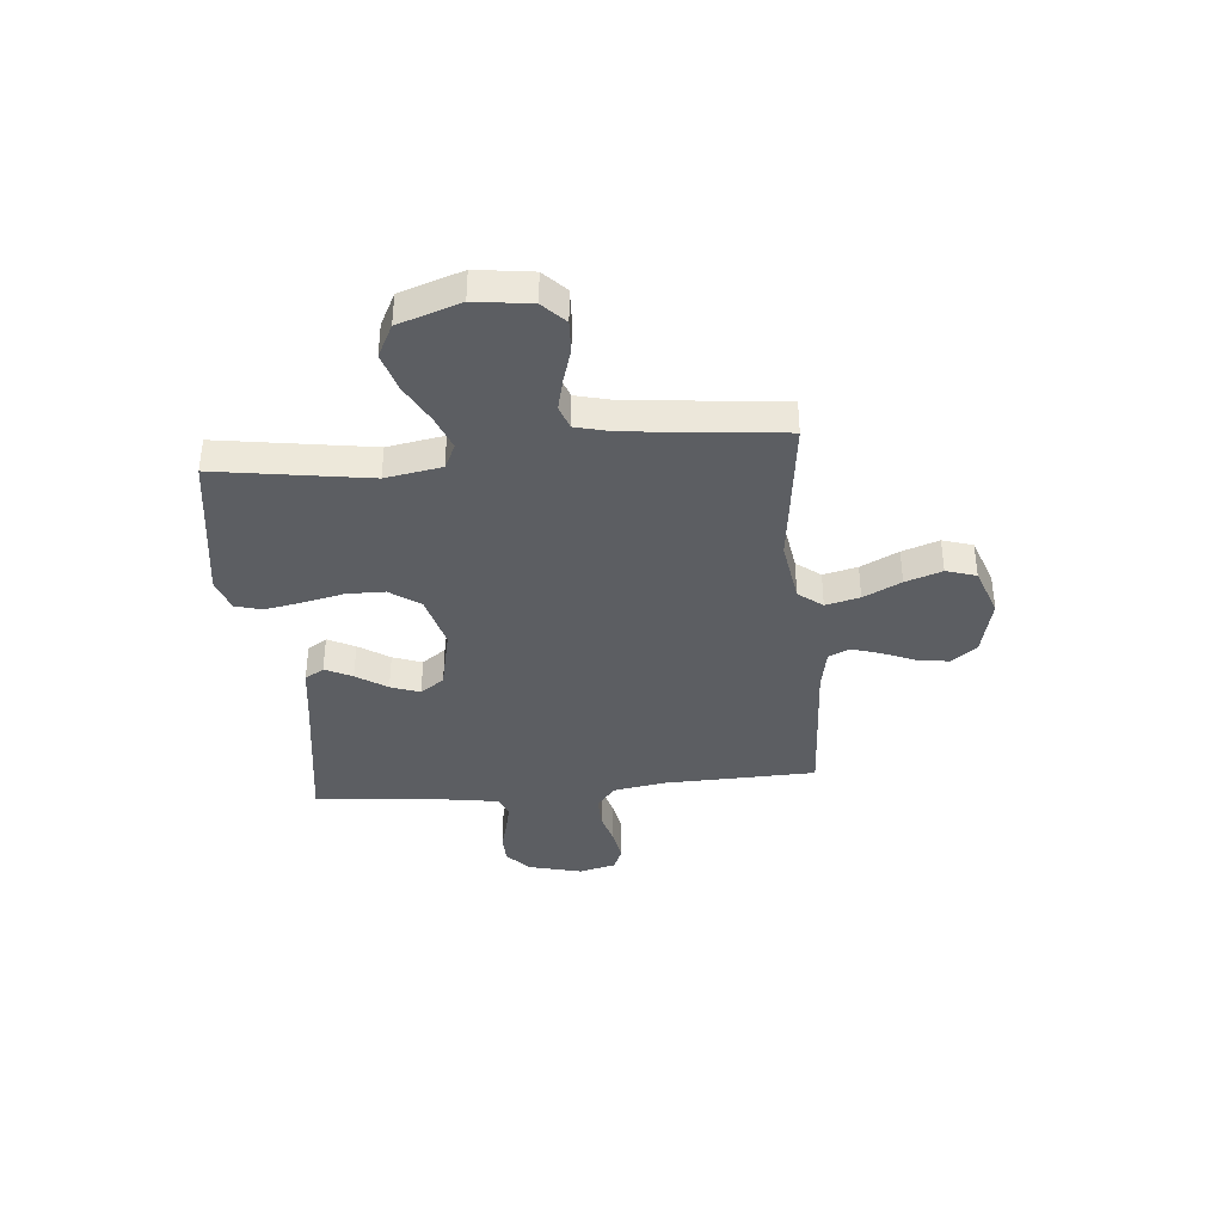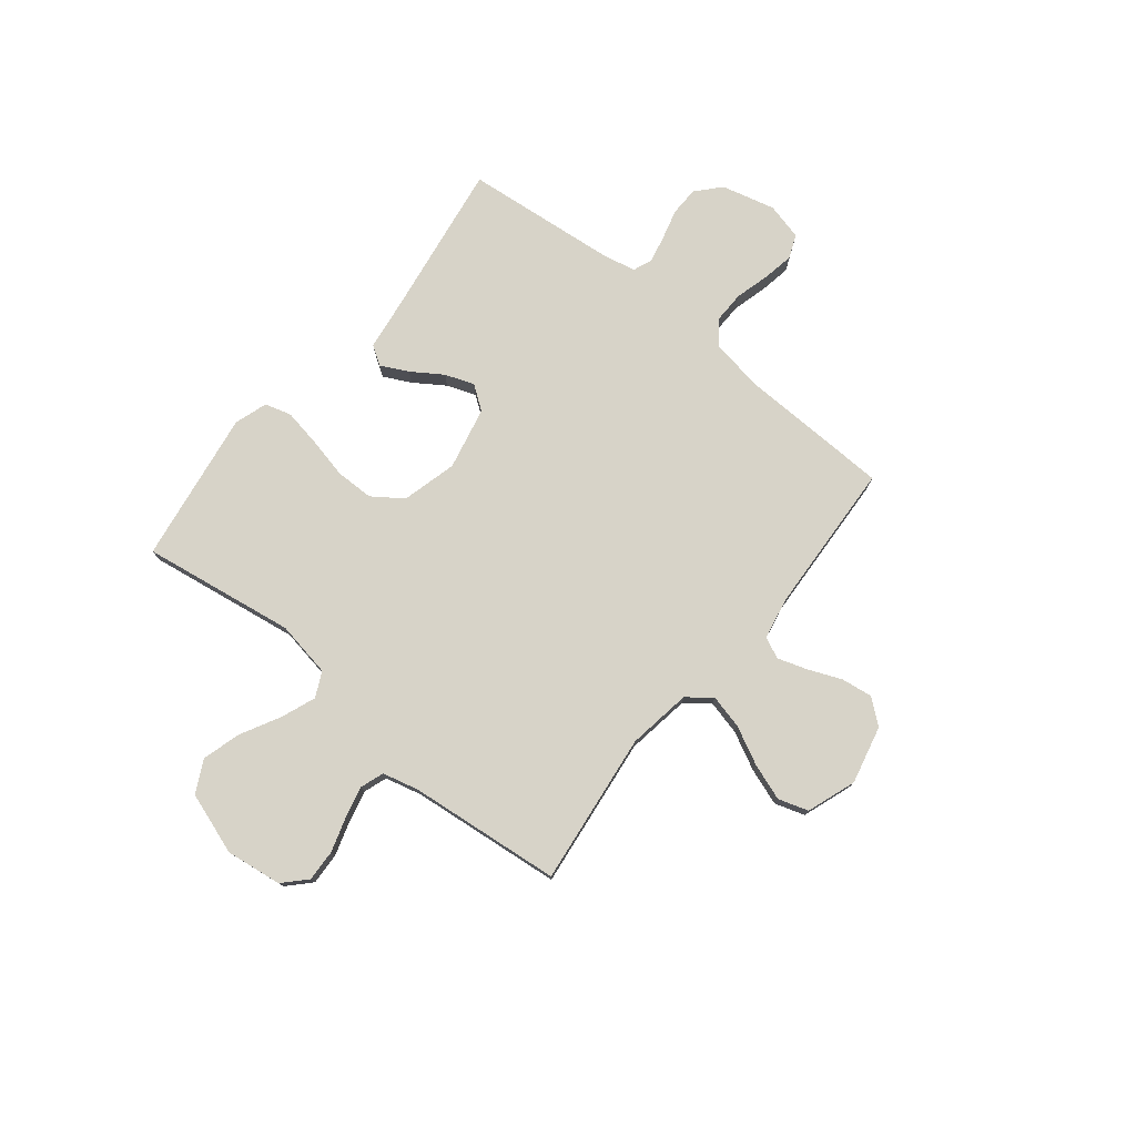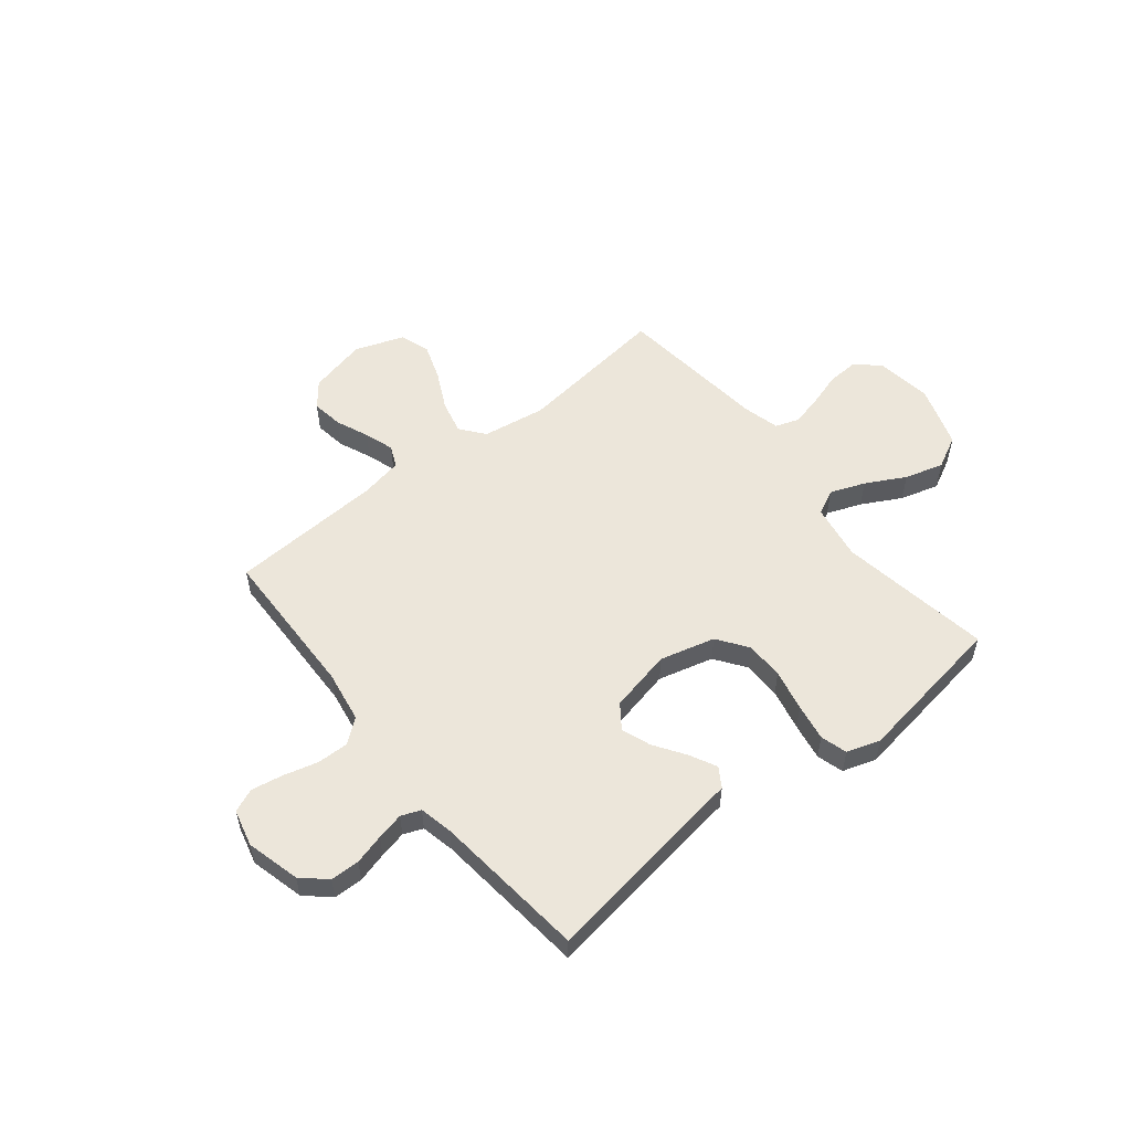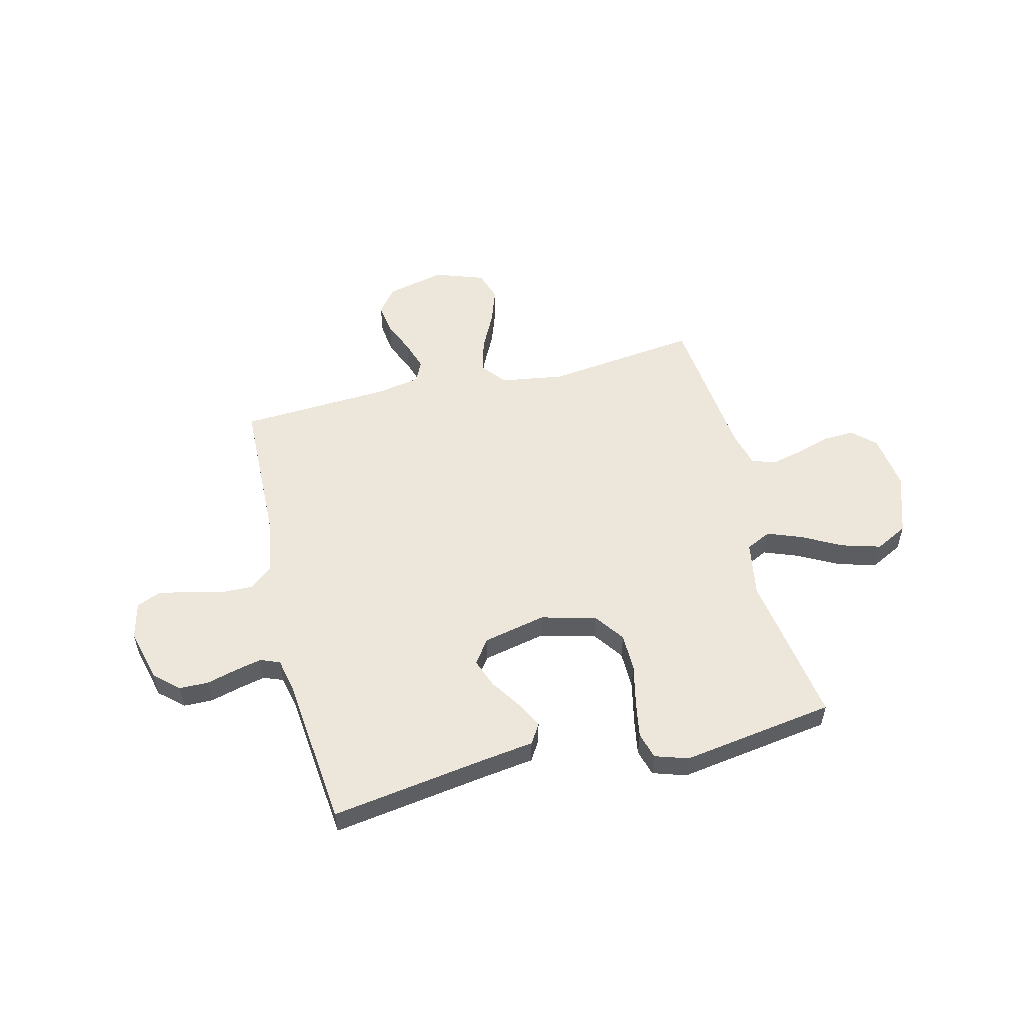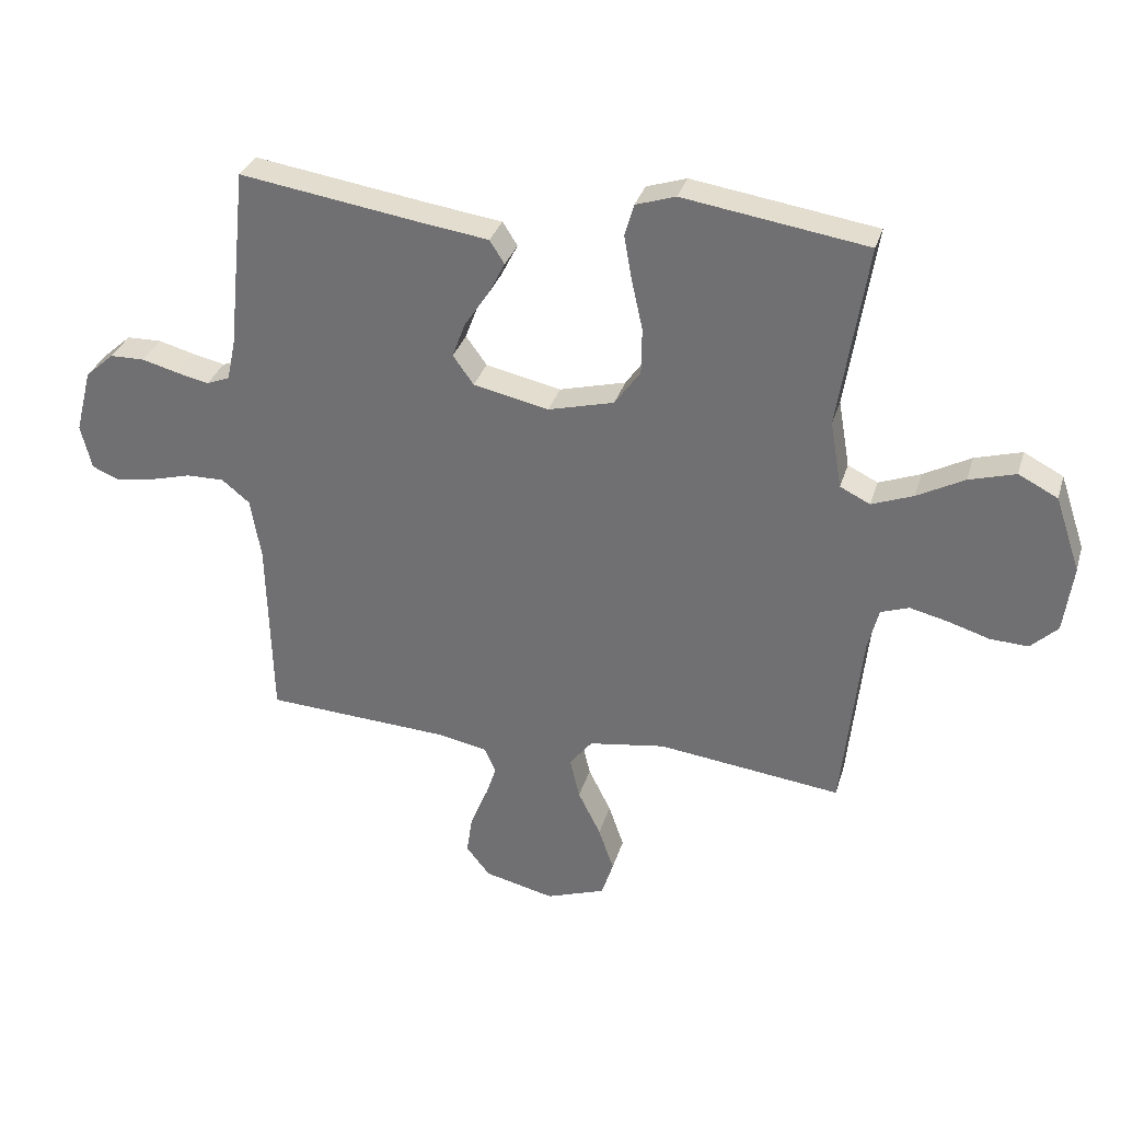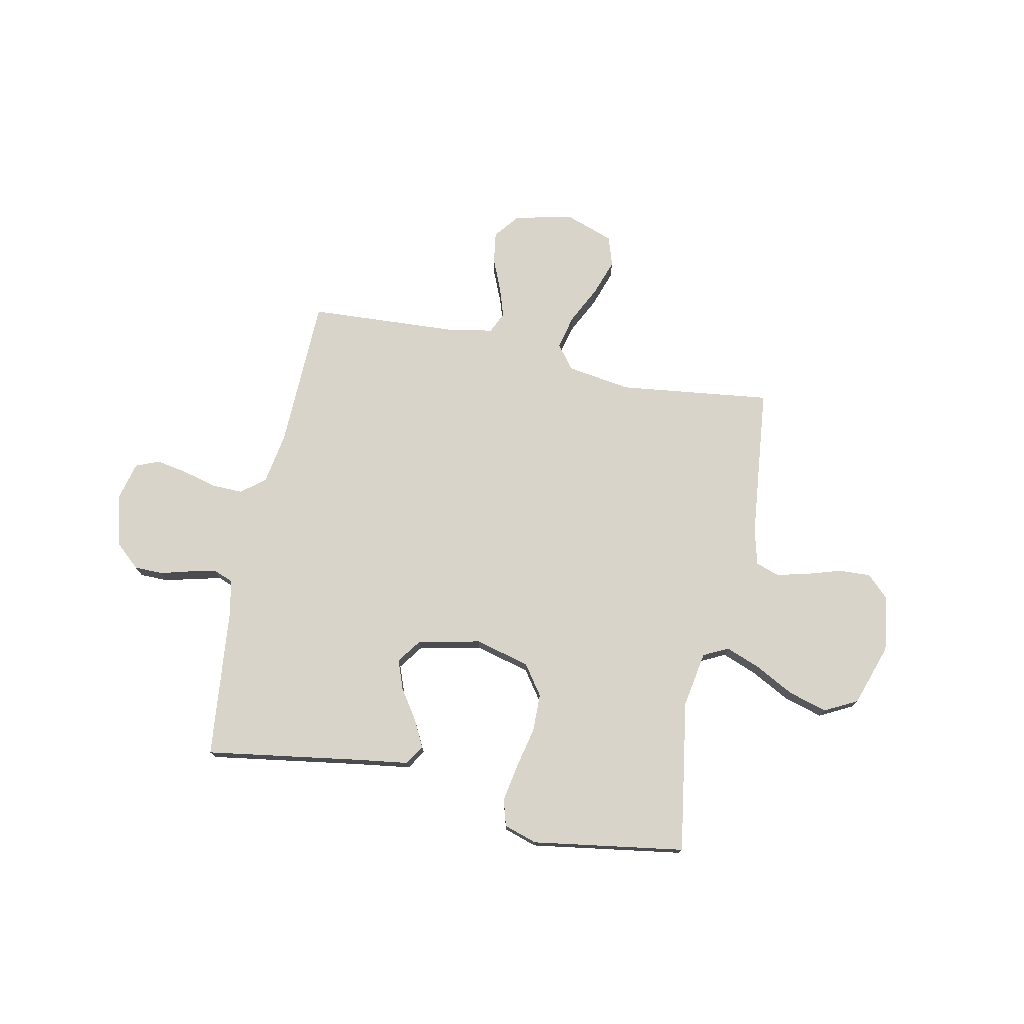
<metadata>
{"format":"obj","ext":"obj","renderer":"f3d","projection":"perspective","resolution":1024,"background":"white","views":[{"elev":-37.8,"azim":95.4,"up":"+Y"},{"elev":76.8,"azim":129.0,"up":"+Y"},{"elev":54.6,"azim":-38.7,"up":"+Y"},{"elev":54.0,"azim":-13.8,"up":"+Y"},{"elev":32.0,"azim":15.7,"up":"+Z"},{"elev":75.0,"azim":11.6,"up":"+Y"}]}
</metadata>
<code>
v 0.5 0.07 -0.5
v 0.2 0.07 -0.463
v 0.075 0.07 -0.482
v 0.038 0.07 -0.529
v 0.054 0.07 -0.596
v 0.091 0.07 -0.67
v 0.116 0.07 -0.742
v 0.097 0.07 -0.801
v 0 0.07 -0.835
v -0.114 0.07 -0.808
v -0.153 0.07 -0.759
v -0.144 0.07 -0.697
v -0.117 0.07 -0.633
v -0.098 0.07 -0.575
v -0.117 0.07 -0.533
v -0.2 0.07 -0.517
v -0.5 0.07 -0.5
v -0.508 0.07 -0.2
v -0.525 0.07 -0.099
v -0.571 0.07 -0.062
v -0.633 0.07 -0.063
v -0.7 0.07 -0.081
v -0.762 0.07 -0.092
v -0.808 0.07 -0.073
v -0.826 0.07 0
v -0.799 0.07 0.105
v -0.752 0.07 0.147
v -0.695 0.07 0.148
v -0.636 0.07 0.132
v -0.583 0.07 0.12
v -0.545 0.07 0.135
v -0.531 0.07 0.2
v -0.5 0.07 0.5
v -0.2 0.07 0.454
v -0.093 0.07 0.439
v -0.069 0.07 0.401
v -0.096 0.07 0.348
v -0.136 0.07 0.288
v -0.157 0.07 0.231
v -0.123 0.07 0.184
v 0 0.07 0.157
v 0.108 0.07 0.185
v 0.15 0.07 0.244
v 0.151 0.07 0.319
v 0.133 0.07 0.4
v 0.12 0.07 0.473
v 0.135 0.07 0.525
v 0.2 0.07 0.546
v 0.5 0.07 0.5
v 0.453 0.07 0.2
v 0.472 0.07 0.09
v 0.521 0.07 0.066
v 0.589 0.07 0.092
v 0.666 0.07 0.133
v 0.742 0.07 0.155
v 0.806 0.07 0.122
v 0.847 0.07 0
v 0.832 0.07 -0.11
v 0.788 0.07 -0.152
v 0.726 0.07 -0.149
v 0.658 0.07 -0.128
v 0.596 0.07 -0.113
v 0.55 0.07 -0.129
v 0.532 0.07 -0.2
v 0.5 0 -0.5
v 0.2 0 -0.463
v 0.075 0 -0.482
v 0.038 0 -0.529
v 0.054 0 -0.596
v 0.091 0 -0.67
v 0.116 0 -0.742
v 0.097 0 -0.801
v 0 0 -0.835
v -0.114 0 -0.808
v -0.153 0 -0.759
v -0.144 0 -0.697
v -0.117 0 -0.633
v -0.098 0 -0.575
v -0.117 0 -0.533
v -0.2 0 -0.517
v -0.5 0 -0.5
v -0.508 0 -0.2
v -0.525 0 -0.099
v -0.571 0 -0.062
v -0.633 0 -0.063
v -0.7 0 -0.081
v -0.762 0 -0.092
v -0.808 0 -0.073
v -0.826 0 0
v -0.799 0 0.105
v -0.752 0 0.147
v -0.695 0 0.148
v -0.636 0 0.132
v -0.583 0 0.12
v -0.545 0 0.135
v -0.531 0 0.2
v -0.5 0 0.5
v -0.2 0 0.454
v -0.093 0 0.439
v -0.069 0 0.401
v -0.096 0 0.348
v -0.136 0 0.288
v -0.157 0 0.231
v -0.123 0 0.184
v 0 0 0.157
v 0.108 0 0.185
v 0.15 0 0.244
v 0.151 0 0.319
v 0.133 0 0.4
v 0.12 0 0.473
v 0.135 0 0.525
v 0.2 0 0.546
v 0.5 0 0.5
v 0.453 0 0.2
v 0.472 0 0.09
v 0.521 0 0.066
v 0.589 0 0.092
v 0.666 0 0.133
v 0.742 0 0.155
v 0.806 0 0.122
v 0.847 0 0
v 0.832 0 -0.11
v 0.788 0 -0.152
v 0.726 0 -0.149
v 0.658 0 -0.128
v 0.596 0 -0.113
v 0.55 0 -0.129
v 0.532 0 -0.2
f 59 60 61
f 58 59 61
f 57 58 61
f 56 57 61
f 55 56 61
f 54 55 61
f 53 54 61
f 52 53 61 62
f 51 52 62 63
f 48 49 50
f 47 48 50
f 46 47 50
f 45 46 50
f 44 45 50
f 43 44 50 51
f 51 63 64
f 43 51 64
f 42 43 64
f 36 37 38
f 35 36 38
f 34 35 38
f 34 38 39
f 33 34 39
f 32 33 39
f 31 32 39 40
f 27 28 29
f 26 27 29
f 25 26 29
f 24 25 29
f 23 24 29
f 22 23 29
f 21 22 29
f 20 21 29 30
f 31 40 41
f 30 31 41
f 20 30 41
f 19 20 41
f 11 12 13
f 10 11 13
f 9 10 13
f 8 9 13
f 7 8 13
f 6 7 13
f 5 6 13
f 4 5 13 14
f 3 4 14 15
f 64 1 2
f 42 64 2
f 41 42 2
f 19 41 2
f 18 19 2
f 3 15 16
f 16 17 18
f 3 16 18
f 2 3 18
f 125 124 123
f 125 123 122
f 125 122 121
f 125 121 120
f 125 120 119
f 125 119 118
f 125 118 117
f 126 125 117 116
f 127 126 116 115
f 114 113 112
f 114 112 111
f 114 111 110
f 114 110 109
f 114 109 108
f 115 114 108 107
f 128 127 115
f 128 115 107
f 128 107 106
f 102 101 100
f 102 100 99
f 102 99 98
f 103 102 98
f 103 98 97
f 103 97 96
f 104 103 96 95
f 93 92 91
f 93 91 90
f 93 90 89
f 93 89 88
f 93 88 87
f 93 87 86
f 93 86 85
f 94 93 85 84
f 105 104 95
f 105 95 94
f 105 94 84
f 105 84 83
f 77 76 75
f 77 75 74
f 77 74 73
f 77 73 72
f 77 72 71
f 77 71 70
f 77 70 69
f 78 77 69 68
f 79 78 68 67
f 66 65 128
f 66 128 106
f 66 106 105
f 66 105 83
f 66 83 82
f 80 79 67
f 82 81 80
f 82 80 67
f 82 67 66
f 1 65 66 2
f 2 66 67 3
f 3 67 68 4
f 4 68 69 5
f 5 69 70 6
f 6 70 71 7
f 7 71 72 8
f 8 72 73 9
f 9 73 74 10
f 10 74 75 11
f 11 75 76 12
f 12 76 77 13
f 13 77 78 14
f 14 78 79 15
f 15 79 80 16
f 16 80 81 17
f 17 81 82 18
f 18 82 83 19
f 19 83 84 20
f 20 84 85 21
f 21 85 86 22
f 22 86 87 23
f 23 87 88 24
f 24 88 89 25
f 25 89 90 26
f 26 90 91 27
f 27 91 92 28
f 28 92 93 29
f 29 93 94 30
f 30 94 95 31
f 31 95 96 32
f 32 96 97 33
f 33 97 98 34
f 34 98 99 35
f 35 99 100 36
f 36 100 101 37
f 37 101 102 38
f 38 102 103 39
f 39 103 104 40
f 40 104 105 41
f 41 105 106 42
f 42 106 107 43
f 43 107 108 44
f 44 108 109 45
f 45 109 110 46
f 46 110 111 47
f 47 111 112 48
f 48 112 113 49
f 49 113 114 50
f 50 114 115 51
f 51 115 116 52
f 52 116 117 53
f 53 117 118 54
f 54 118 119 55
f 55 119 120 56
f 56 120 121 57
f 57 121 122 58
f 58 122 123 59
f 59 123 124 60
f 60 124 125 61
f 61 125 126 62
f 62 126 127 63
f 63 127 128 64
f 64 128 65 1

</code>
